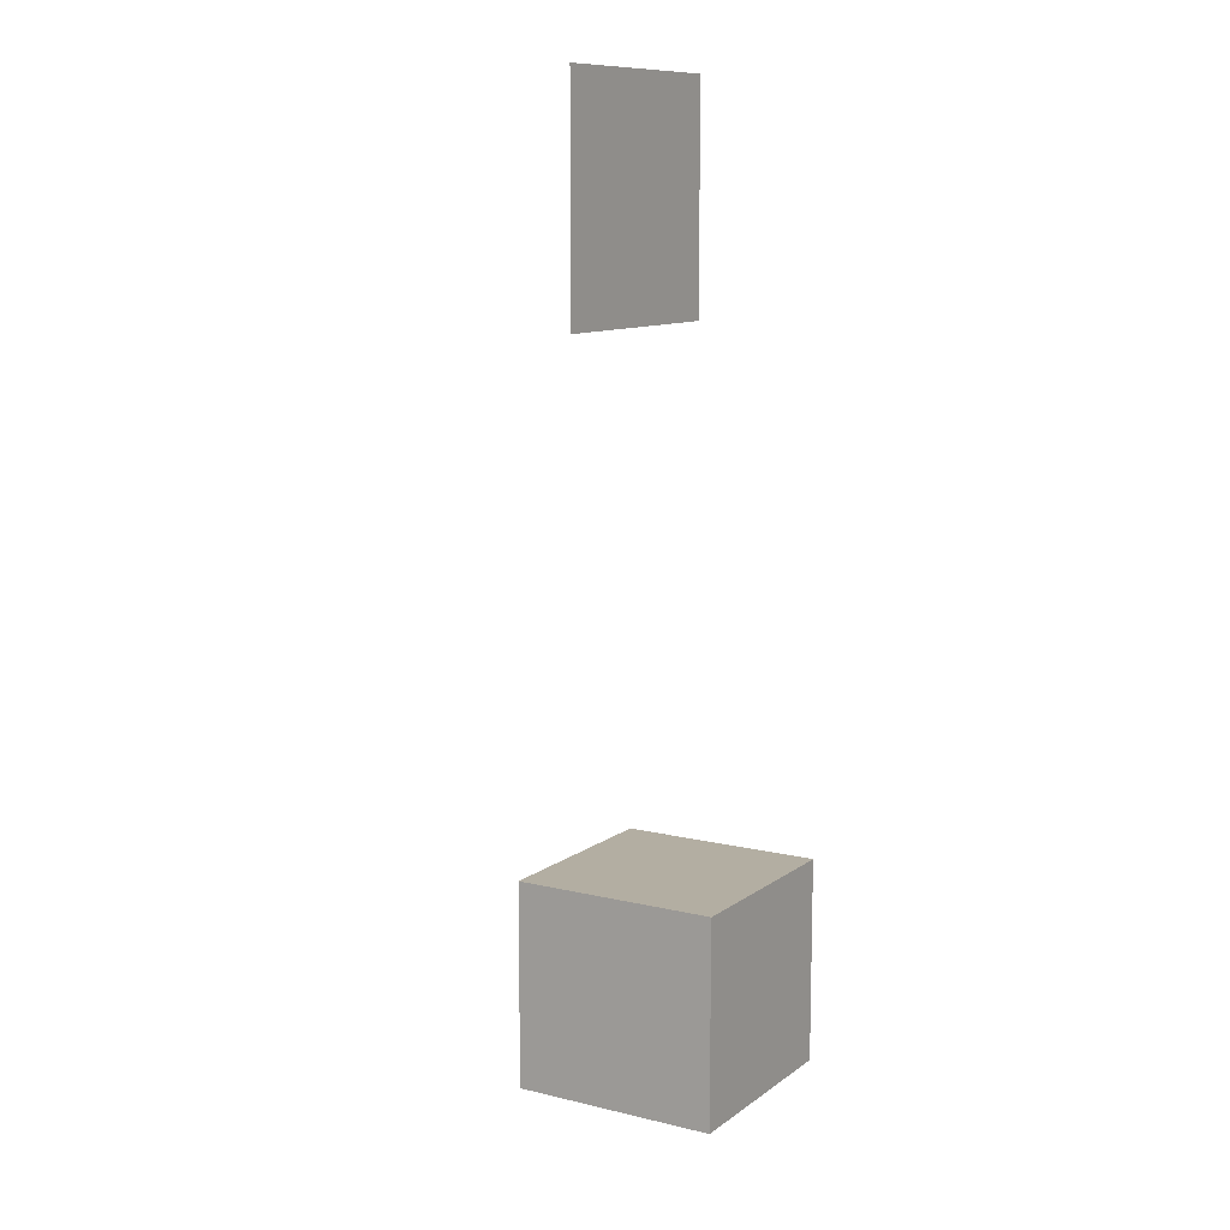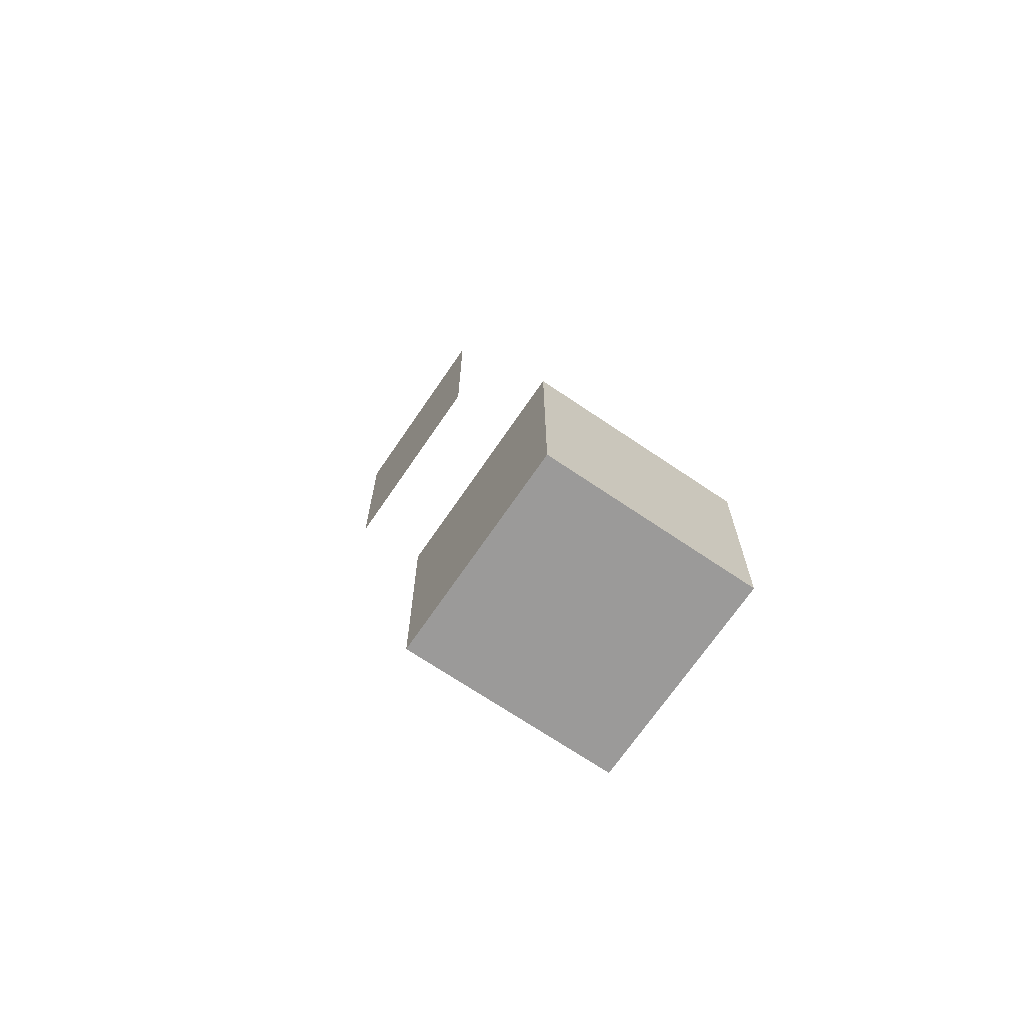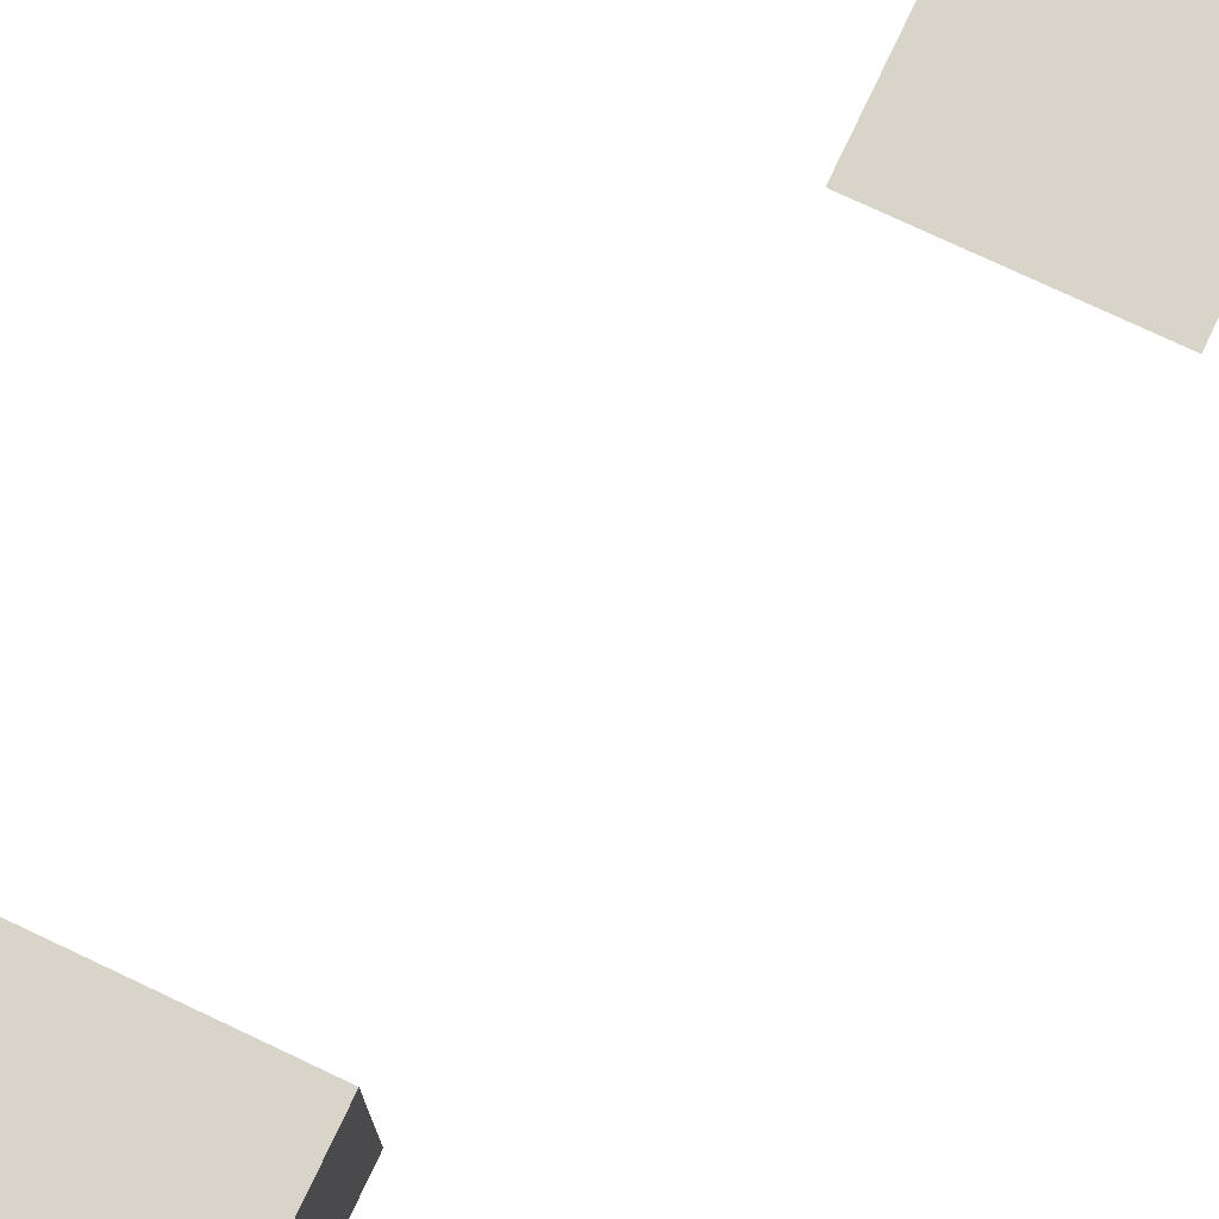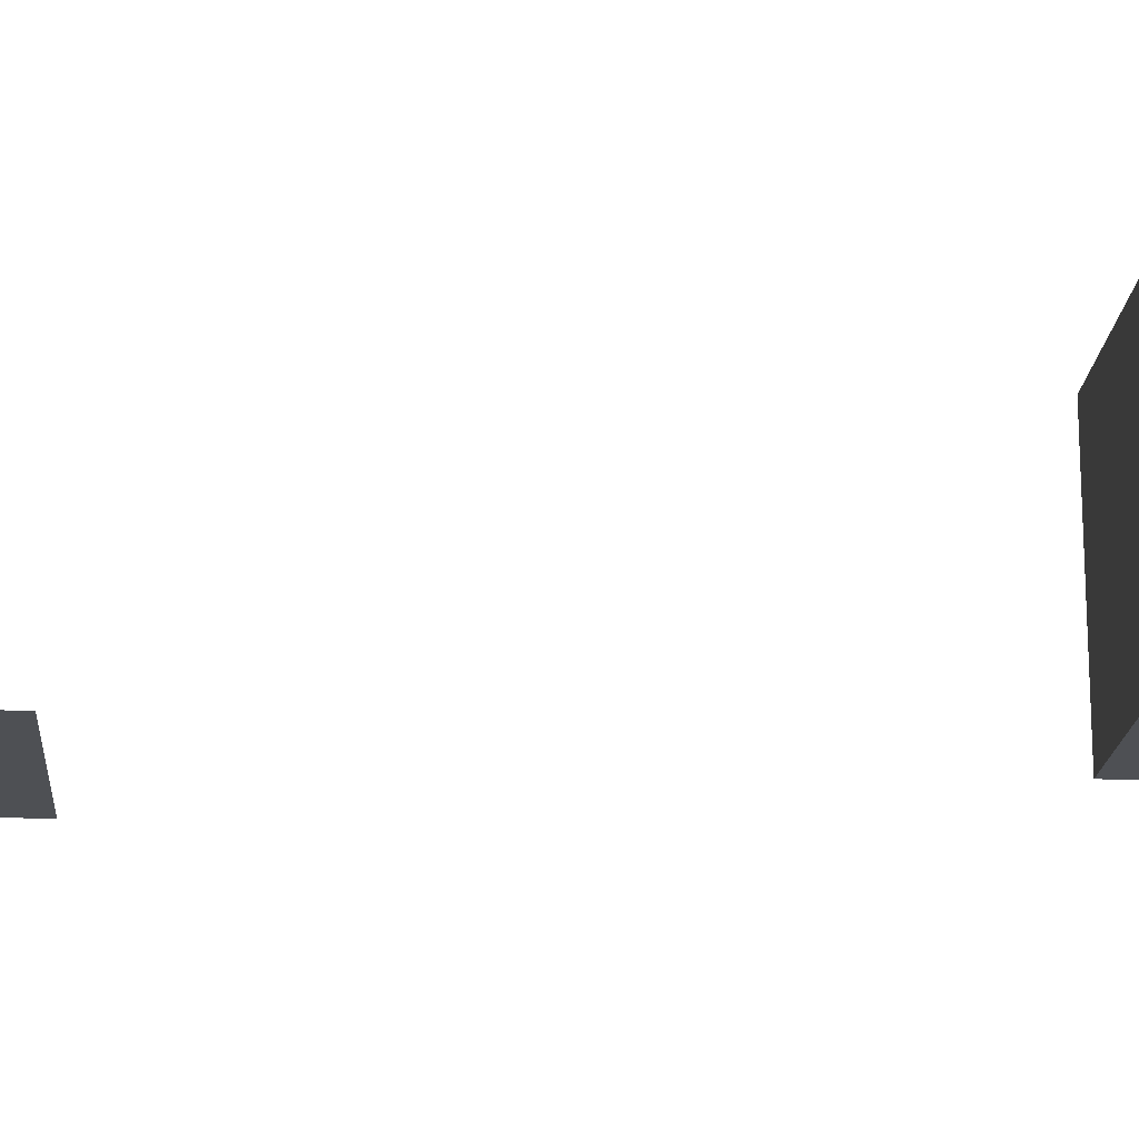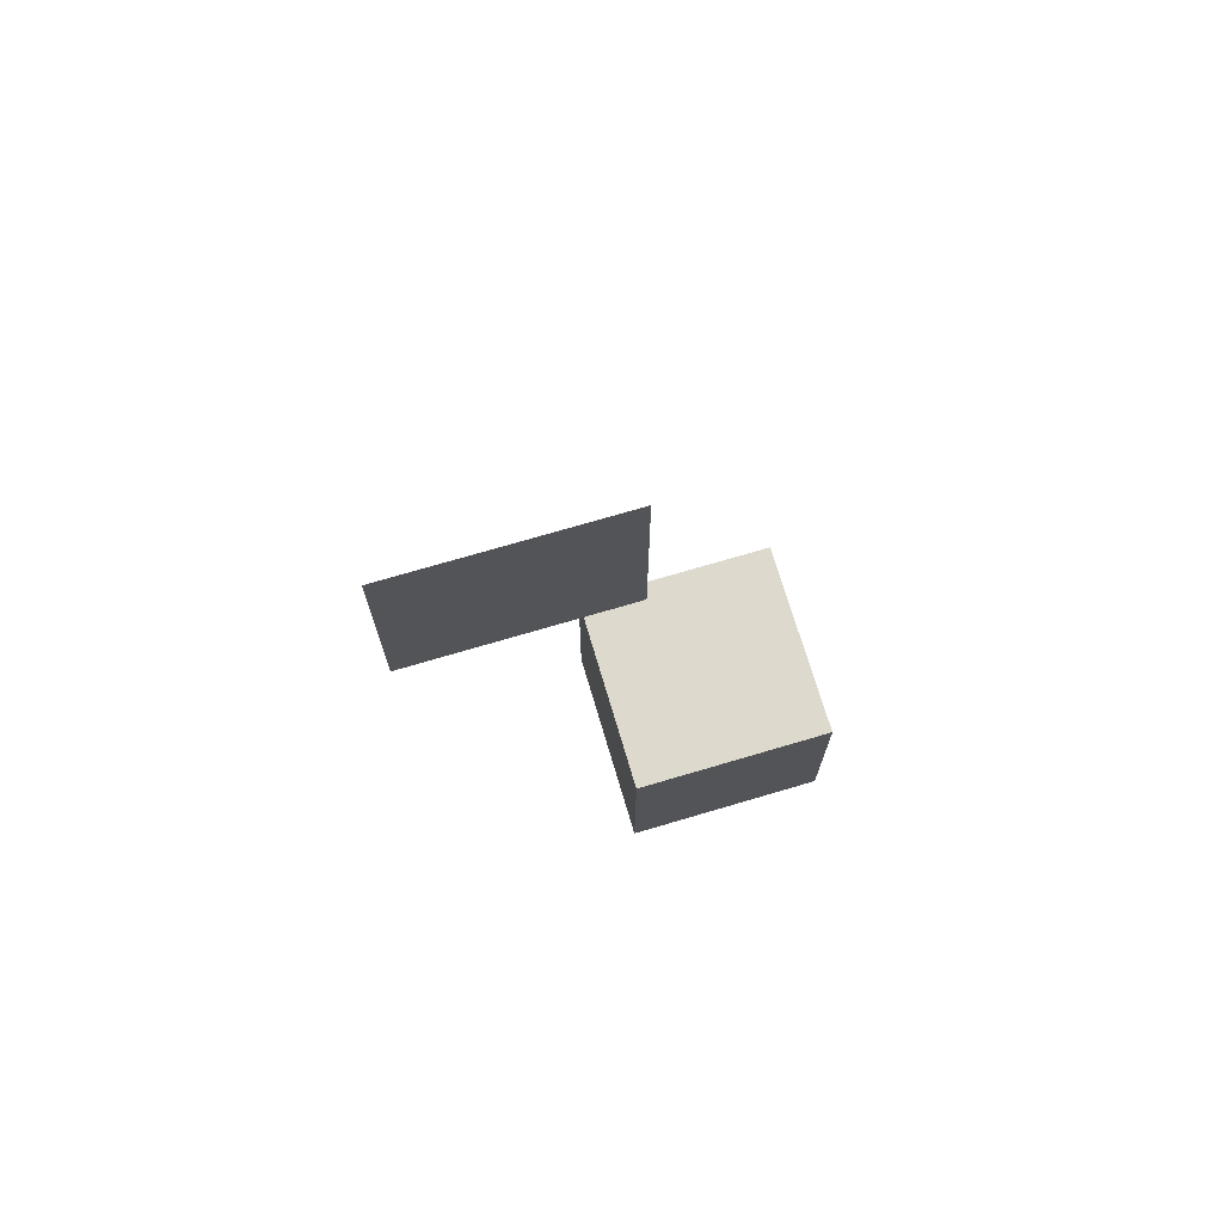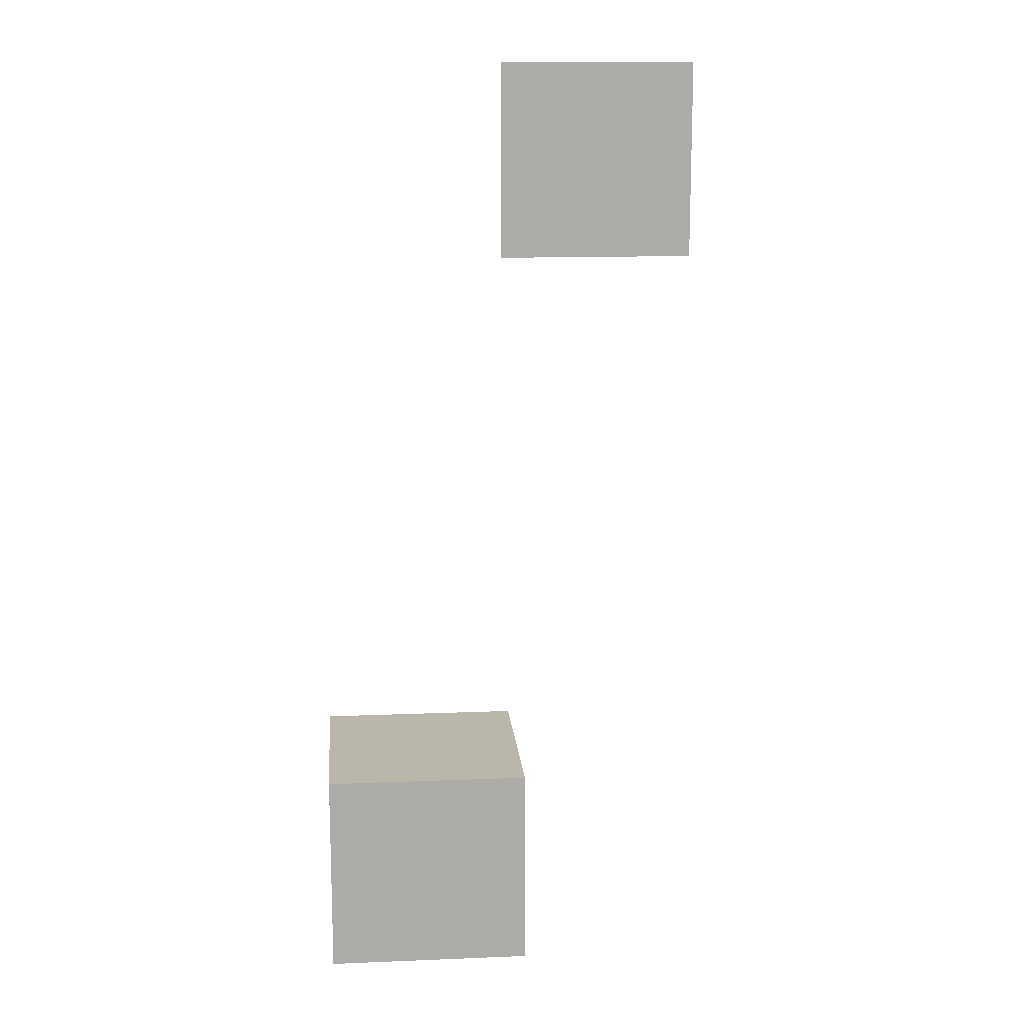
<metadata>
{"format":"obj","ext":"obj","renderer":"f3d","projection":"perspective","resolution":1024,"background":"white","views":[{"elev":10.8,"azim":-59.0,"up":"+Z"},{"elev":-69.5,"azim":55.8,"up":"+Z"},{"elev":75.5,"azim":-154.7,"up":"+Y"},{"elev":-18.5,"azim":86.0,"up":"+Y"},{"elev":71.9,"azim":-16.5,"up":"+Z"},{"elev":13.9,"azim":174.9,"up":"+Z"}]}
</metadata>
<code>
o Plane
v -2.911 -0.7861 8.119
v -0.9115 -0.7861 8.119
v -2.911 -0.7861 6.119
v -0.9115 -0.7861 6.119
f 1 2 4 3
o Cube
v 1 -1 -1
v 1 -1 1
v -1 -1 1
v -1 -1 -1
v 1 1 -1
v 1 1 1
v -1 1 1
v -1 1 -1
f 5 6 7 8
f 9 12 11 10
f 5 9 10 6
f 6 10 11 7
f 7 11 12 8
f 9 5 8 12

</code>
